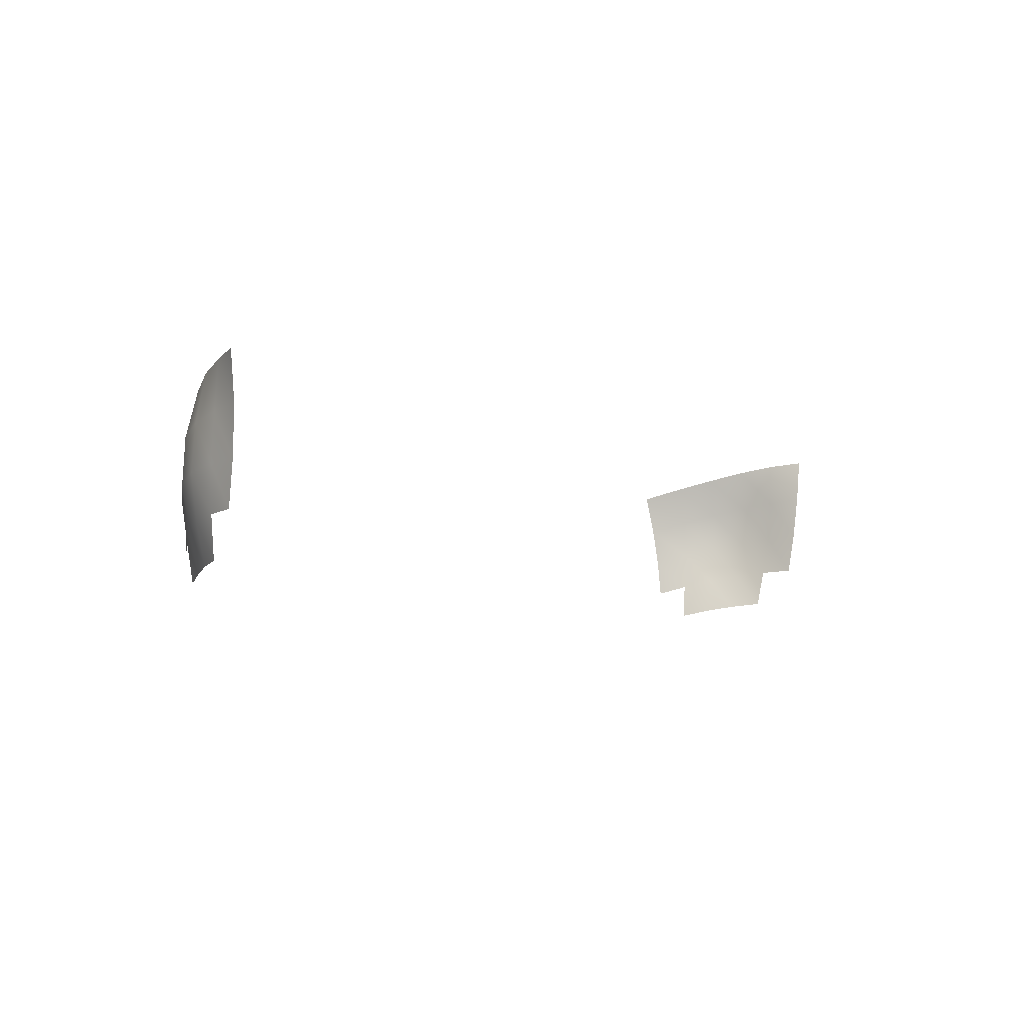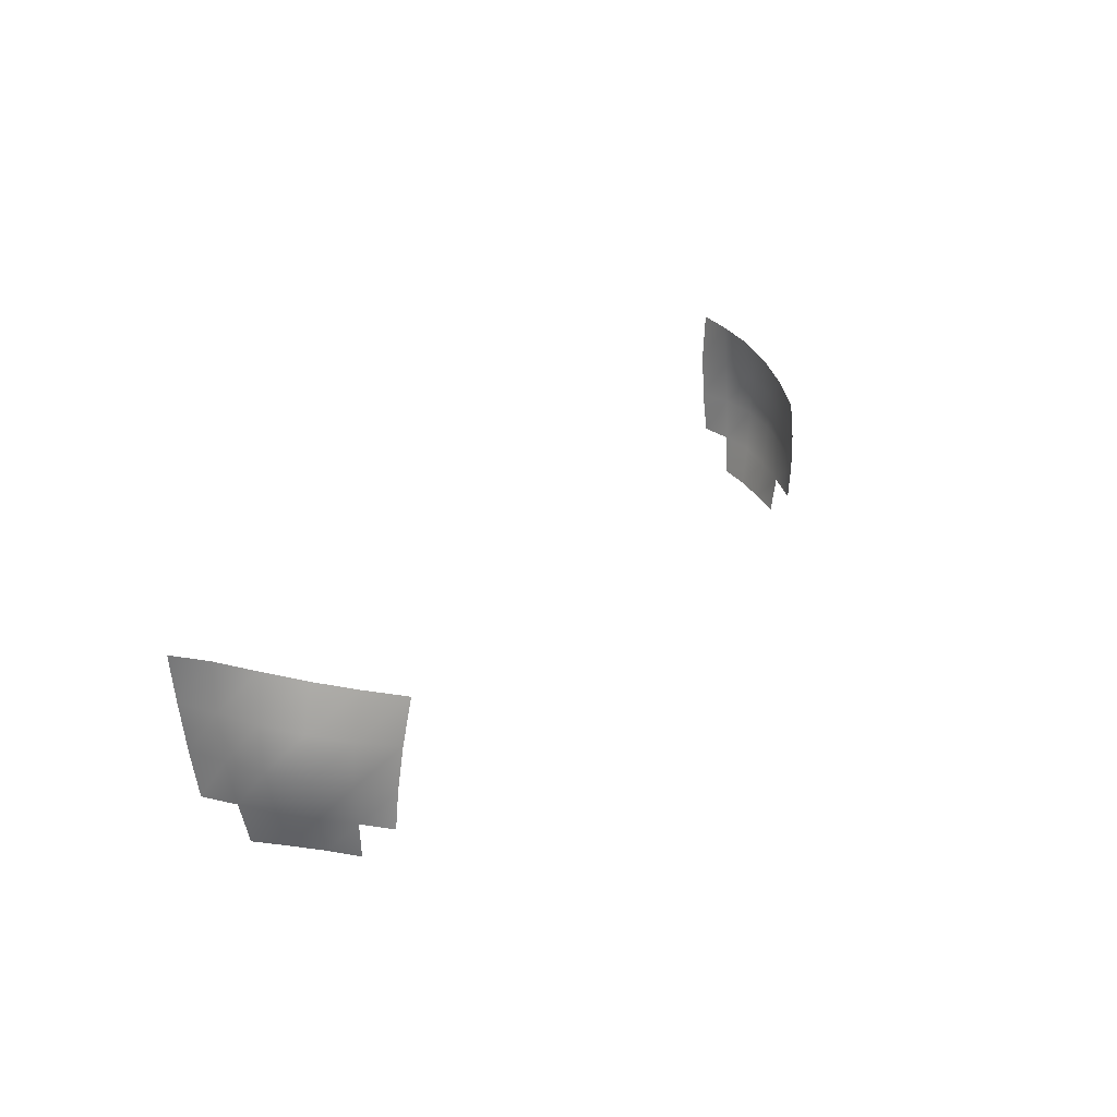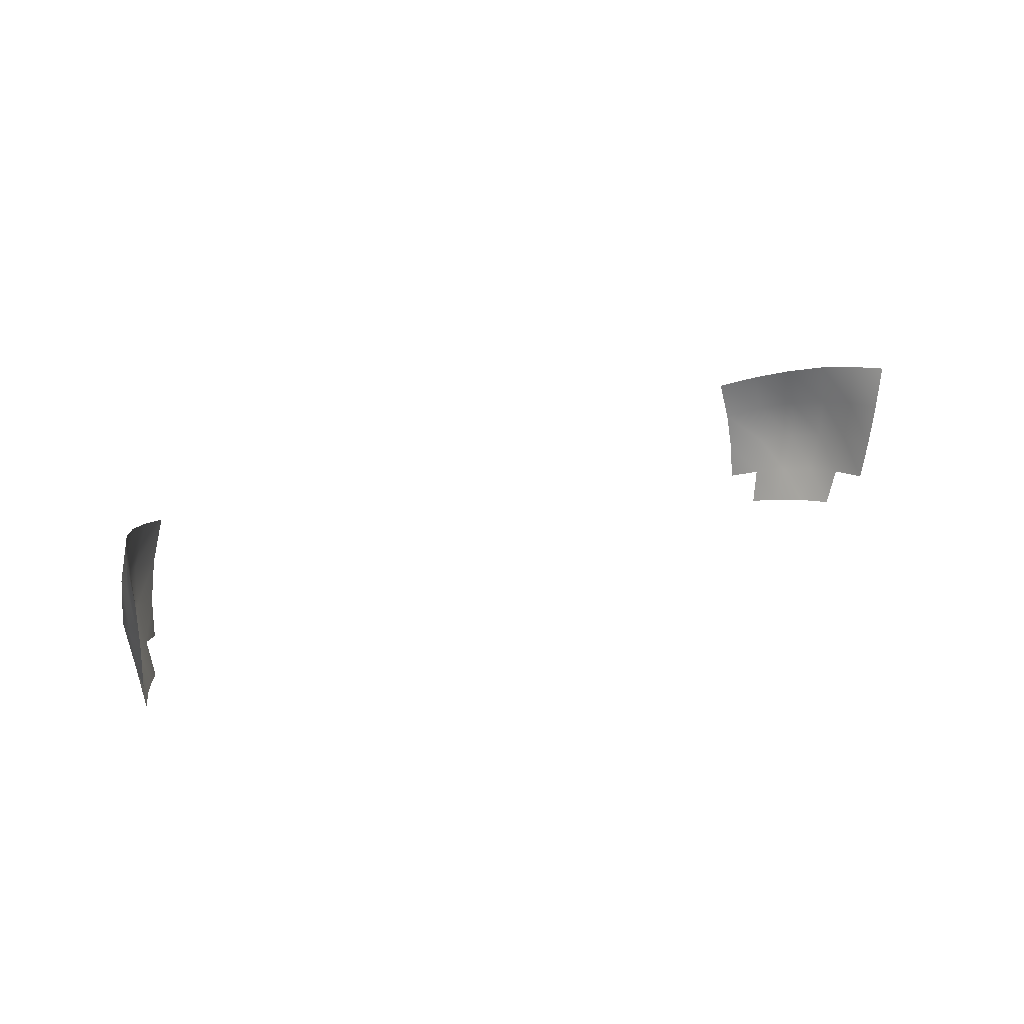
<metadata>
{"format":"obj","ext":"obj","renderer":"f3d","projection":"perspective","resolution":1024,"background":"white","views":[{"elev":-6.1,"azim":129.3,"up":"+Z"},{"elev":26.3,"azim":-59.3,"up":"+Z"},{"elev":22.1,"azim":144.5,"up":"+Z"}]}
</metadata>
<code>
v -0.08976 -1.141 0.9017
v -0.09005 -1.14 0.8937
v 0.07016 -1.142 0.919
v 0.07271 -1.141 0.9103
v 0.07409 -1.141 0.9017
v 0.08935 -1.115 0.9274
v 0.09254 -1.108 0.9282
v 0.08976 -1.115 0.9177
v 0.09141 -1.108 0.9183
v 0.08966 -1.116 0.9081
v 0.09075 -1.109 0.9086
v 0.09025 -1.11 0.8994
v 0.08849 -1.117 0.899
v 0.08689 -1.118 0.8907
v 0.07438 -1.14 0.8937
v 0.08805 -1.123 0.9072
v 0.08624 -1.124 0.8982
v 0.08462 -1.13 0.9058
v 0.08263 -1.13 0.897
v 0.08046 -1.129 0.889
v 0.08379 -1.124 0.89
v 0.07965 -1.136 0.9039
v 0.07843 -1.135 0.8954
v 0.07729 -1.135 0.8877
v 0.0764 -1.136 0.9216
v 0.0818 -1.129 0.924
v 0.07913 -1.136 0.9127
v 0.0843 -1.129 0.9149
v 0.08783 -1.122 0.9166
v 0.08611 -1.122 0.926
v -0.08583 -1.142 0.919
v -0.08838 -1.141 0.9103
v -0.1082 -1.108 0.9282
v -0.105 -1.115 0.9274
v -0.1071 -1.108 0.9183
v -0.1054 -1.115 0.9177
v -0.1064 -1.109 0.9086
v -0.1053 -1.116 0.9081
v -0.1018 -1.122 0.926
v -0.09748 -1.129 0.924
v -0.1035 -1.122 0.9166
v -0.1037 -1.123 0.9072
v -0.1003 -1.13 0.9058
v -0.09997 -1.129 0.9149
v -0.0948 -1.136 0.9127
v -0.09207 -1.136 0.9216
v -0.09532 -1.136 0.9039
v -0.1026 -1.118 0.8907
v -0.1042 -1.117 0.899
v -0.1059 -1.11 0.8994
v -0.09614 -1.129 0.889
v -0.09946 -1.124 0.89
v -0.09296 -1.135 0.8877
v -0.0941 -1.135 0.8954
v -0.0983 -1.13 0.897
v -0.1019 -1.124 0.8982
f 6 9 7
f 8 11 9
f 10 12 11
f 16 13 10
f 18 17 16
f 19 21 17
f 17 14 13
f 22 19 18
f 5 23 22
f 23 20 19
f 3 27 25
f 4 22 27
f 27 18 28
f 25 28 26
f 26 29 30
f 28 16 29
f 29 10 8
f 30 8 6
f 34 35 36
f 36 37 38
f 36 39 34
f 38 41 36
f 42 44 41
f 41 40 39
f 44 46 40
f 43 45 44
f 47 32 45
f 45 31 46
f 38 50 49
f 51 54 55
f 54 1 47
f 55 47 43
f 48 56 49
f 52 55 56
f 56 43 42
f 49 42 38
f 6 8 9
f 8 10 11
f 10 13 12
f 16 17 13
f 18 19 17
f 19 20 21
f 17 21 14
f 22 23 19
f 5 15 23
f 23 24 20
f 3 4 27
f 4 5 22
f 27 22 18
f 25 27 28
f 26 28 29
f 28 18 16
f 29 16 10
f 30 29 8
f 34 33 35
f 36 35 37
f 36 41 39
f 38 42 41
f 42 43 44
f 41 44 40
f 44 45 46
f 43 47 45
f 47 1 32
f 45 32 31
f 38 37 50
f 51 53 54
f 54 2 1
f 55 54 47
f 48 52 56
f 52 51 55
f 56 55 43
f 49 56 42

</code>
